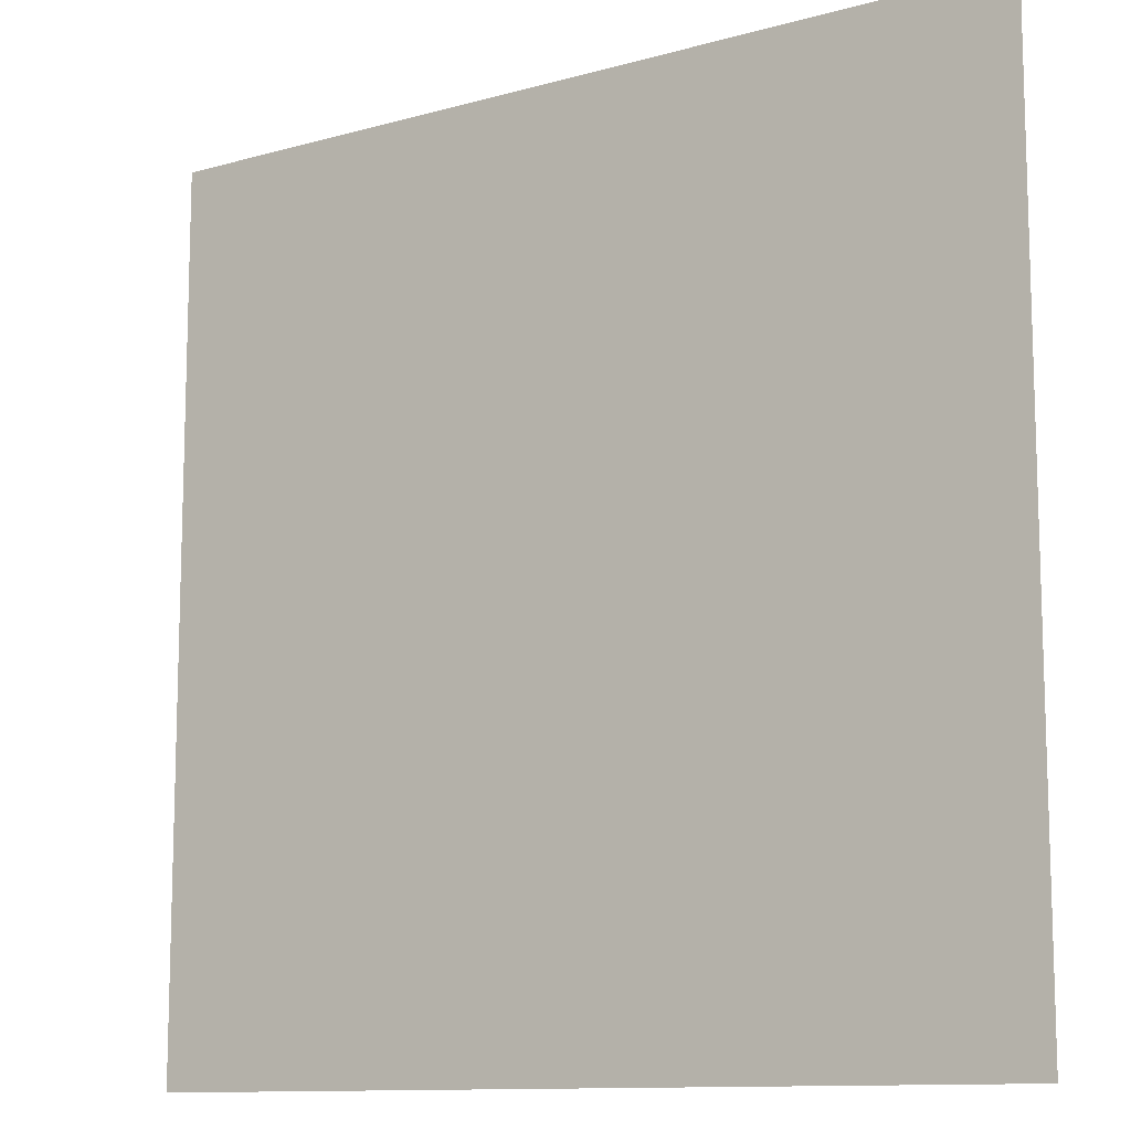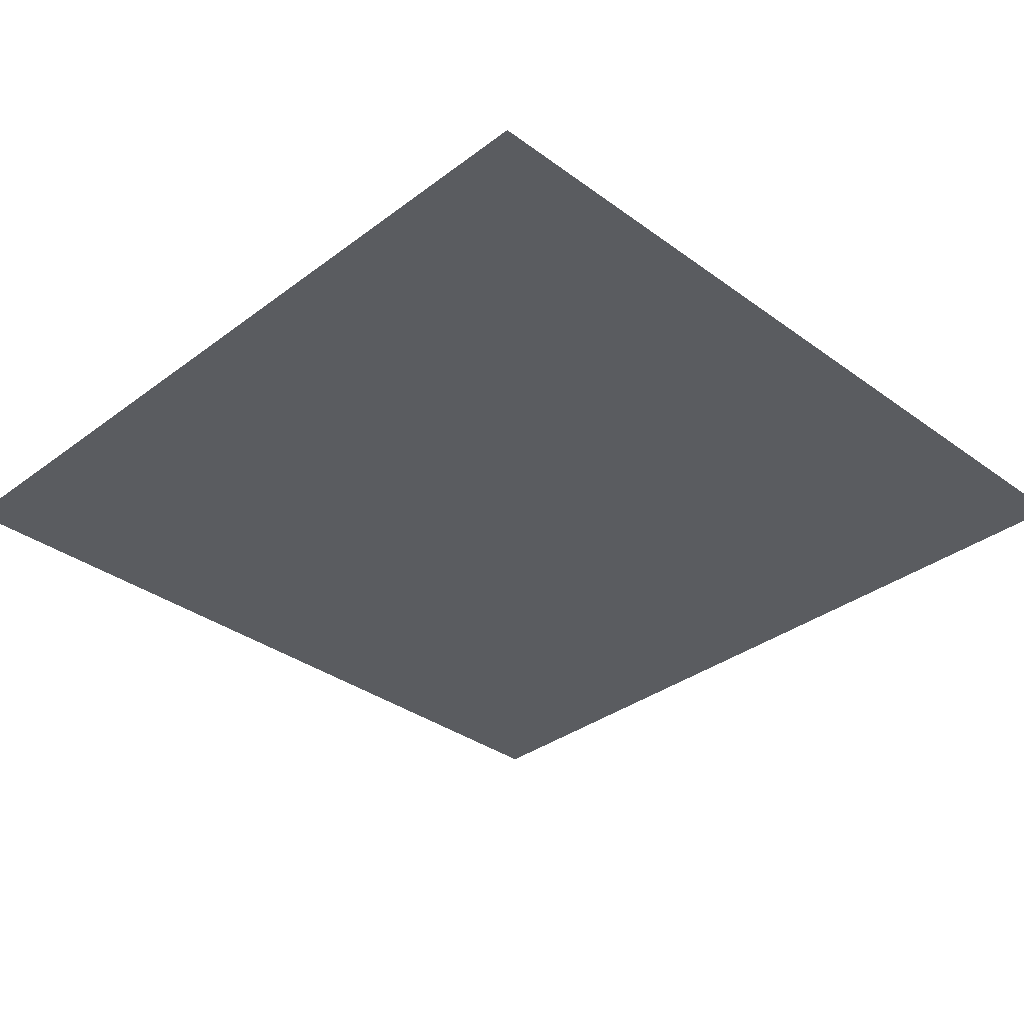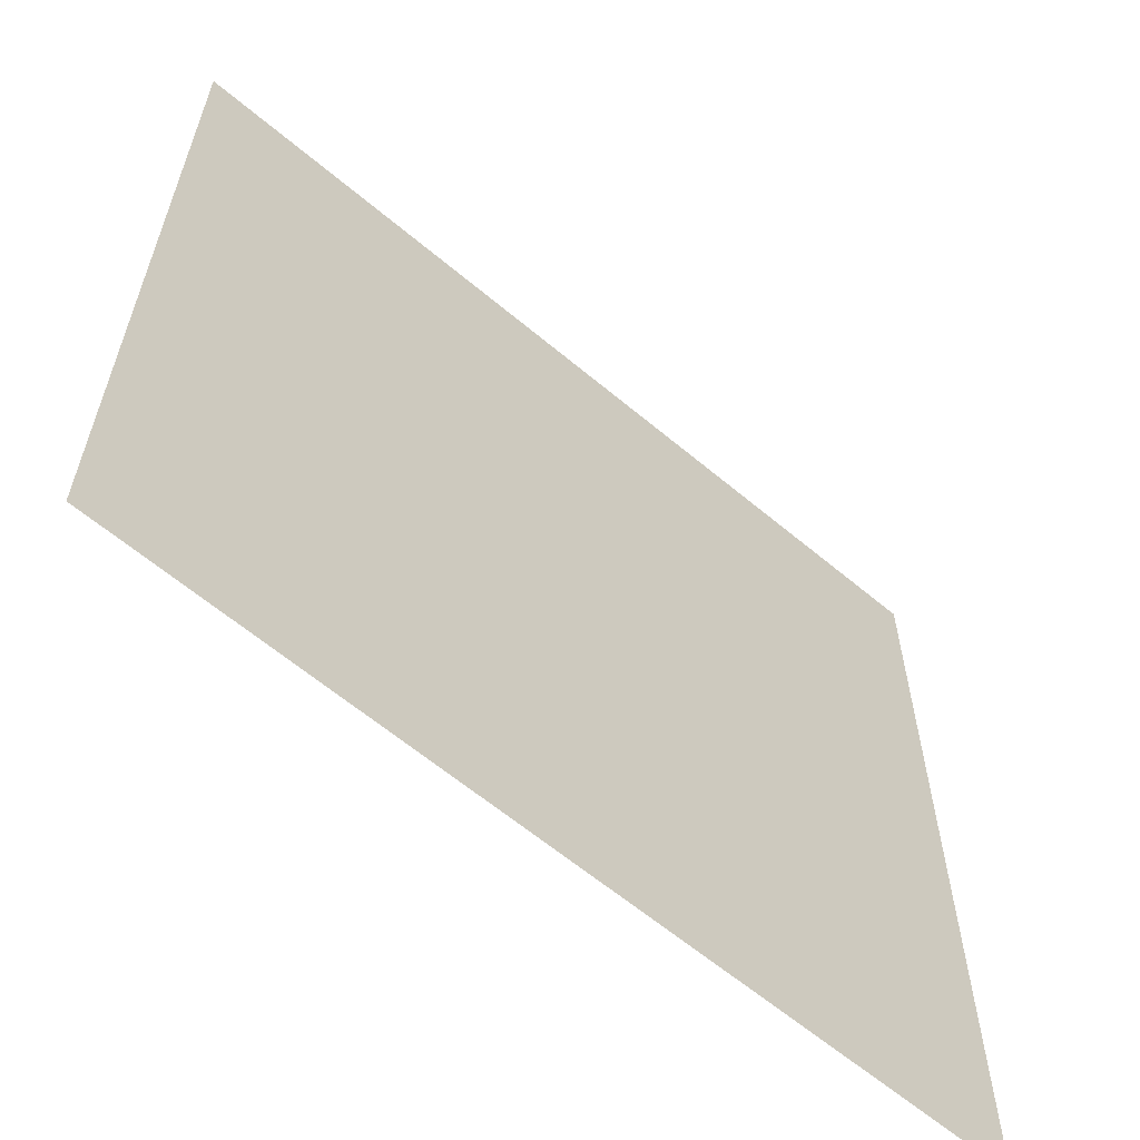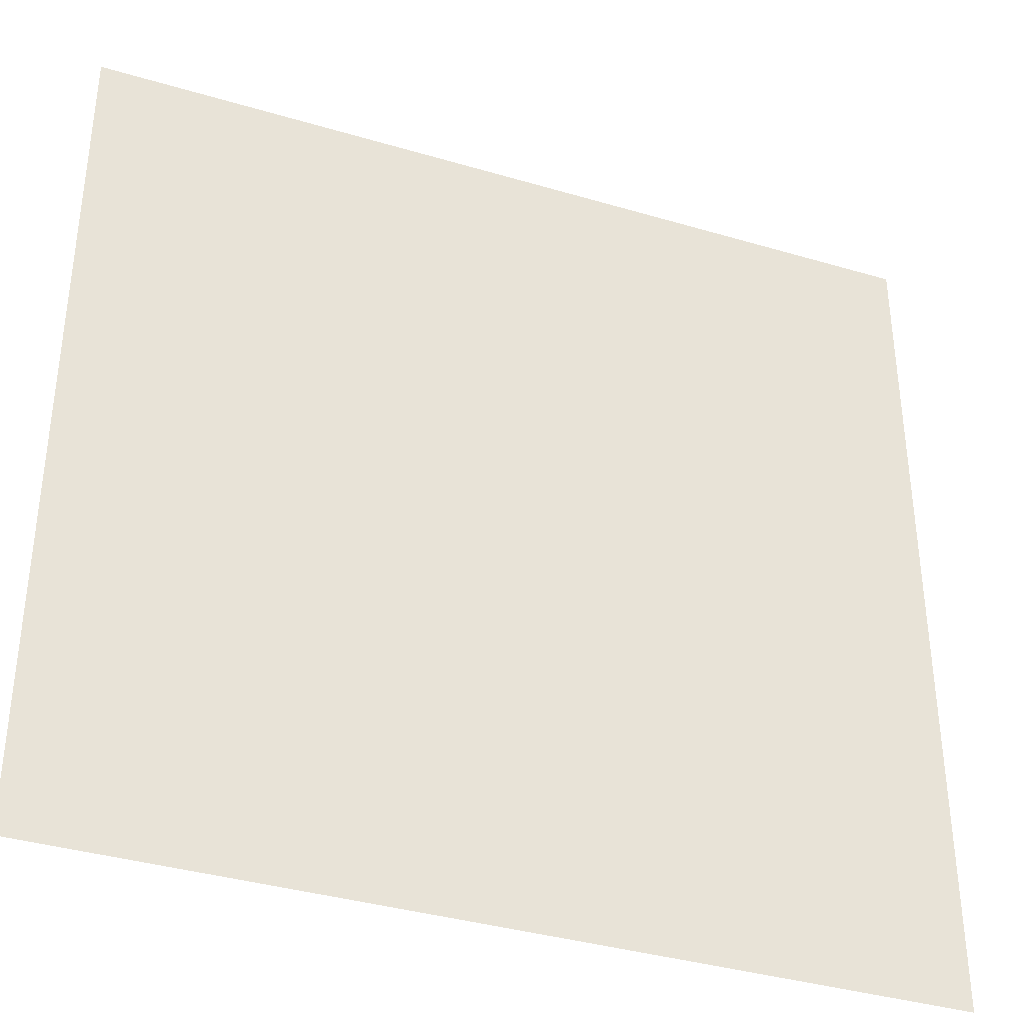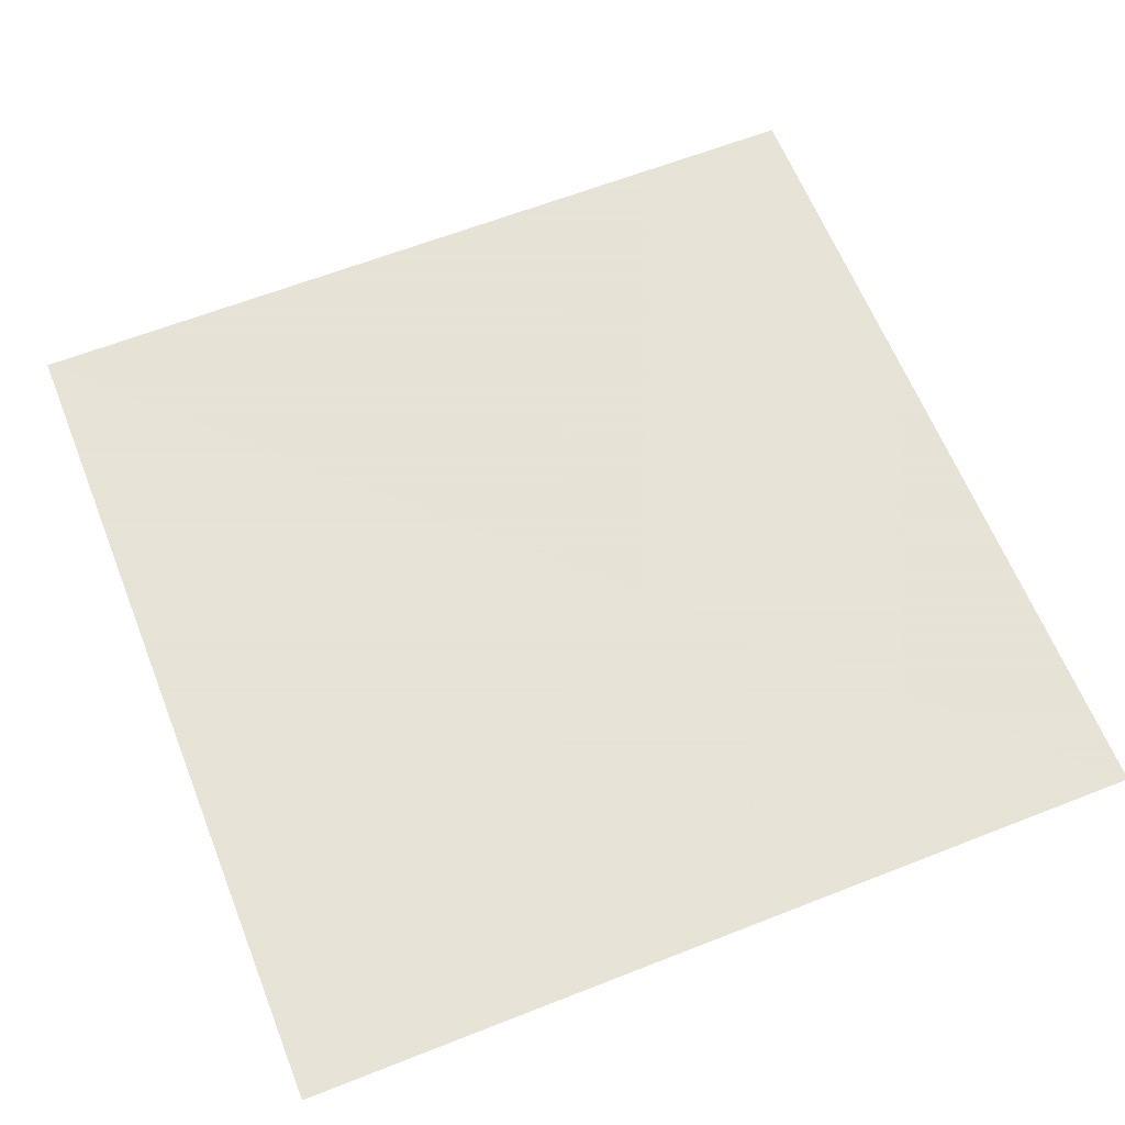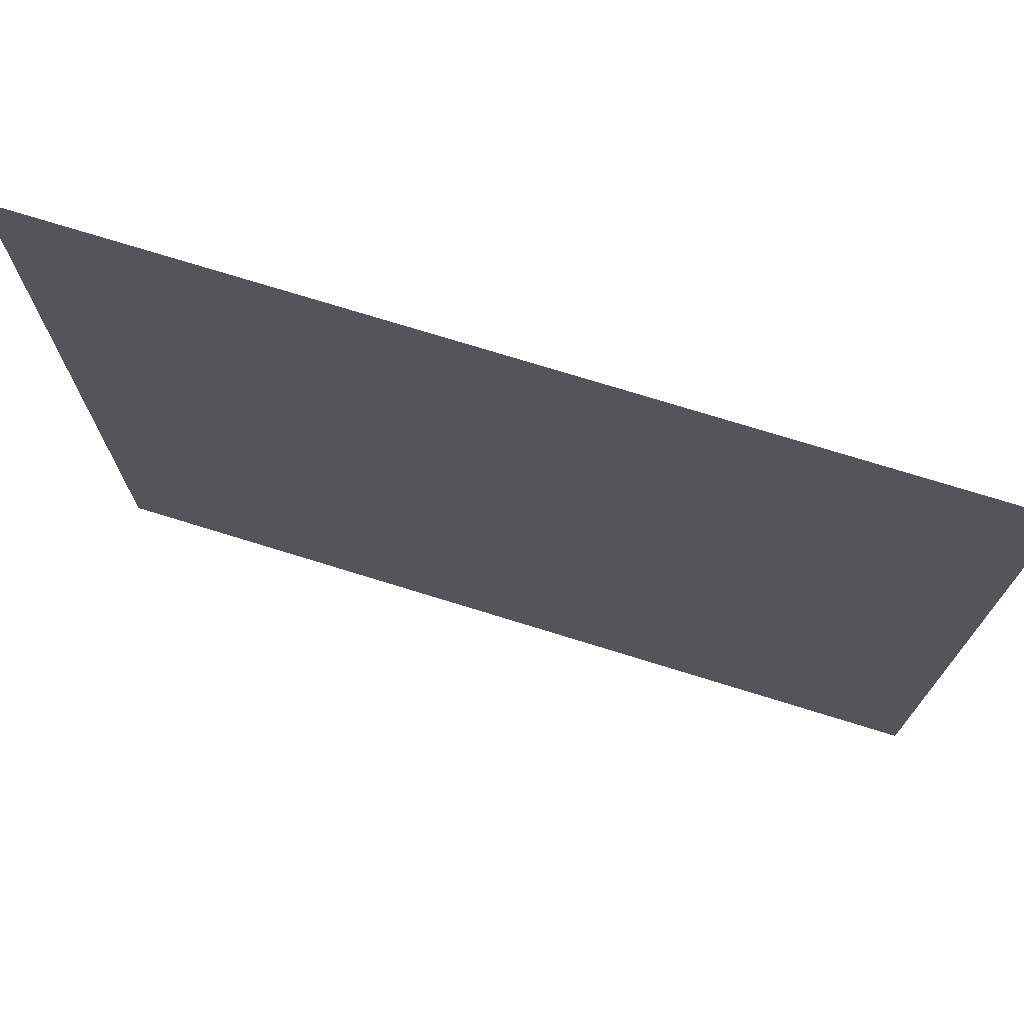
<metadata>
{"format":"obj","ext":"obj","renderer":"f3d","projection":"perspective","resolution":1024,"background":"white","views":[{"elev":-11.4,"azim":34.3,"up":"+Y"},{"elev":-34.2,"azim":45.4,"up":"+Z"},{"elev":-62.0,"azim":139.5,"up":"+Y"},{"elev":-37.2,"azim":159.1,"up":"+Y"},{"elev":62.8,"azim":-111.7,"up":"+Z"},{"elev":74.1,"azim":-162.8,"up":"+Y"}]}
</metadata>
<code>
g 164
v -0.5 -0.5 3.062e-17
v 0.5 -0.5 3.062e-17
v -0.5 0.5 -3.062e-17
v 0.5 0.5 -3.062e-17
f 2 4 1
f 3 1 4

</code>
